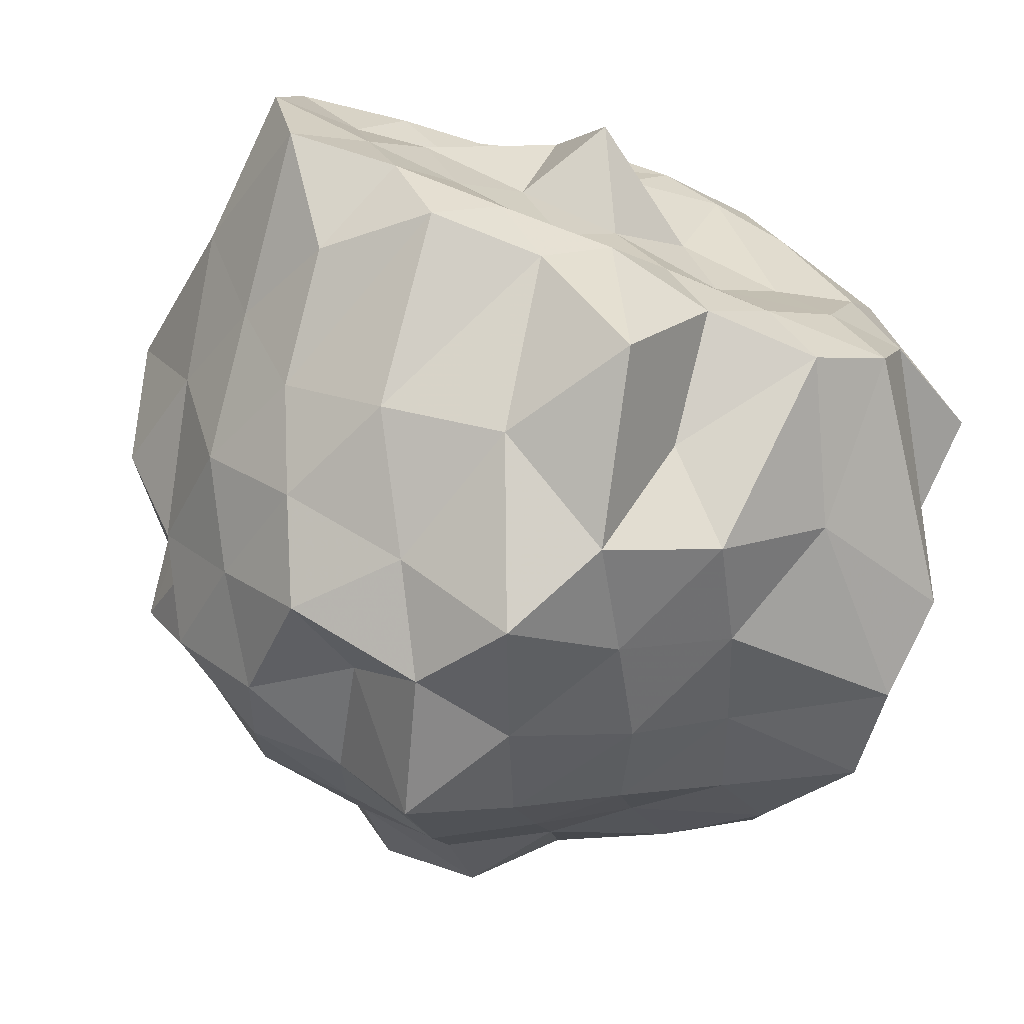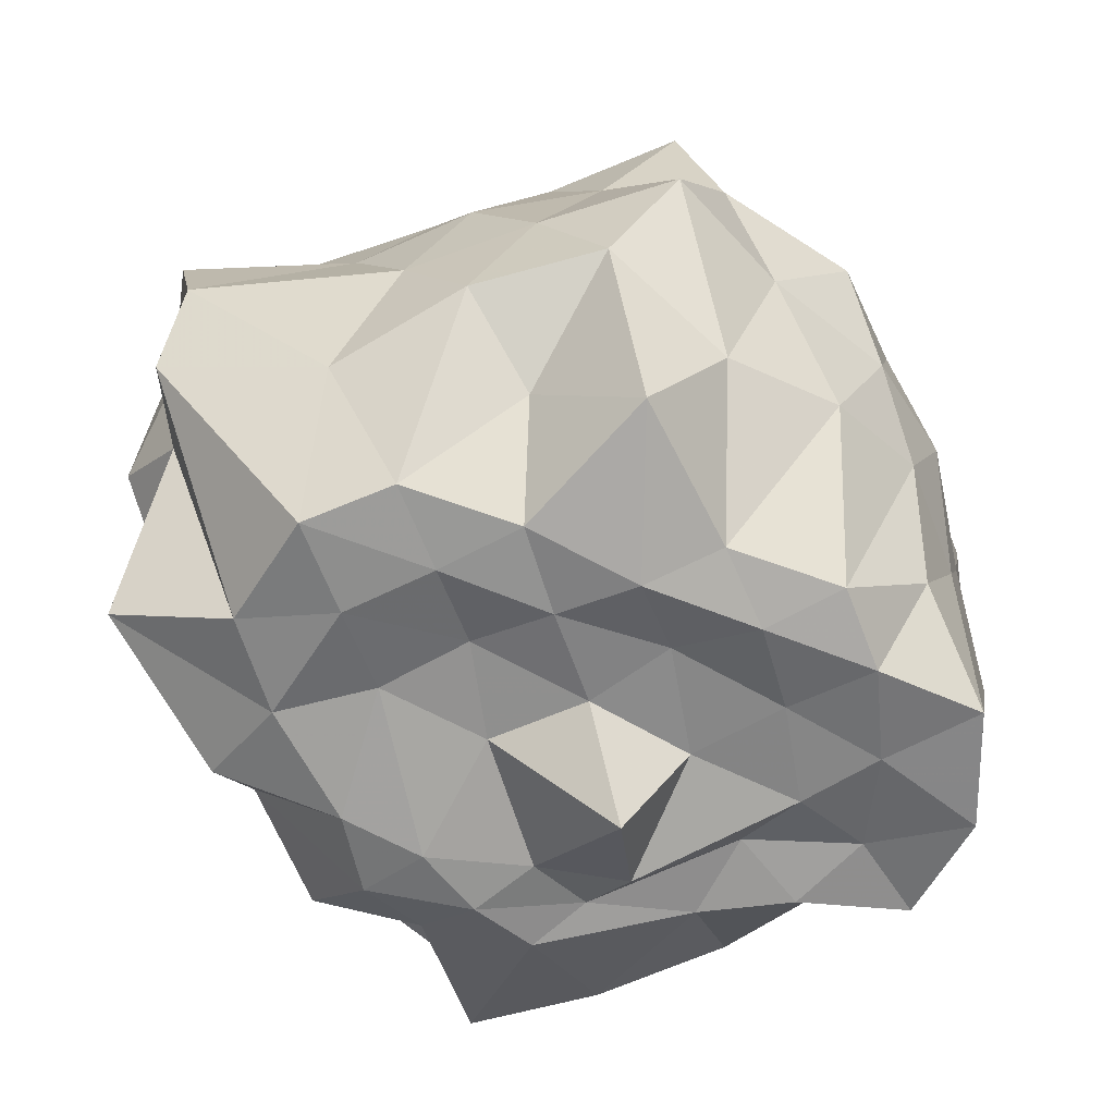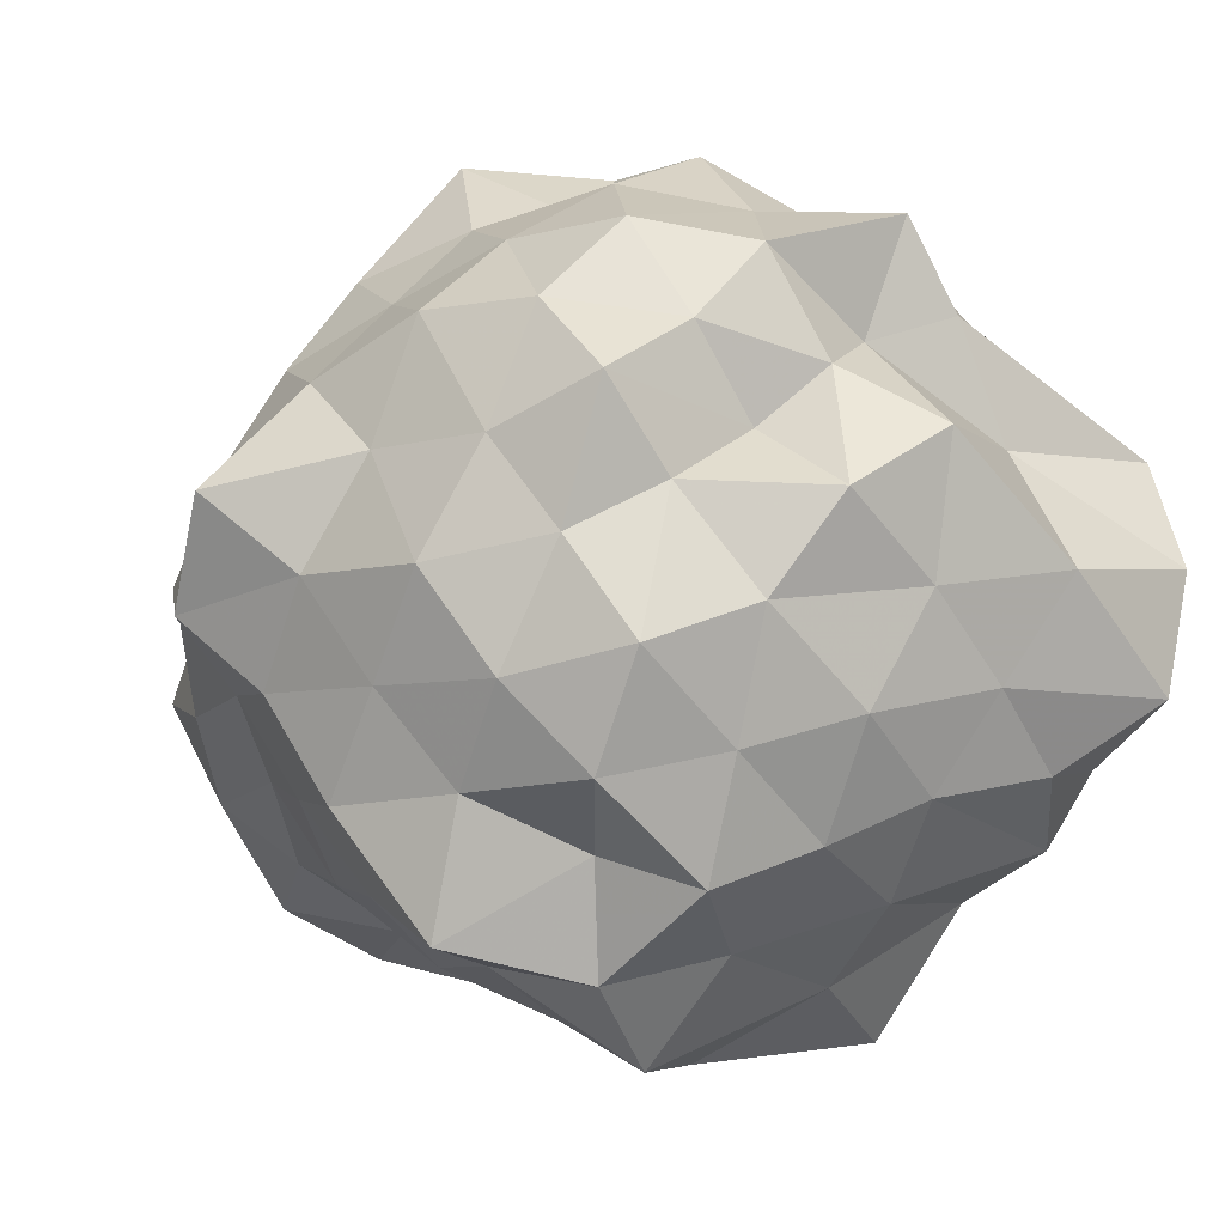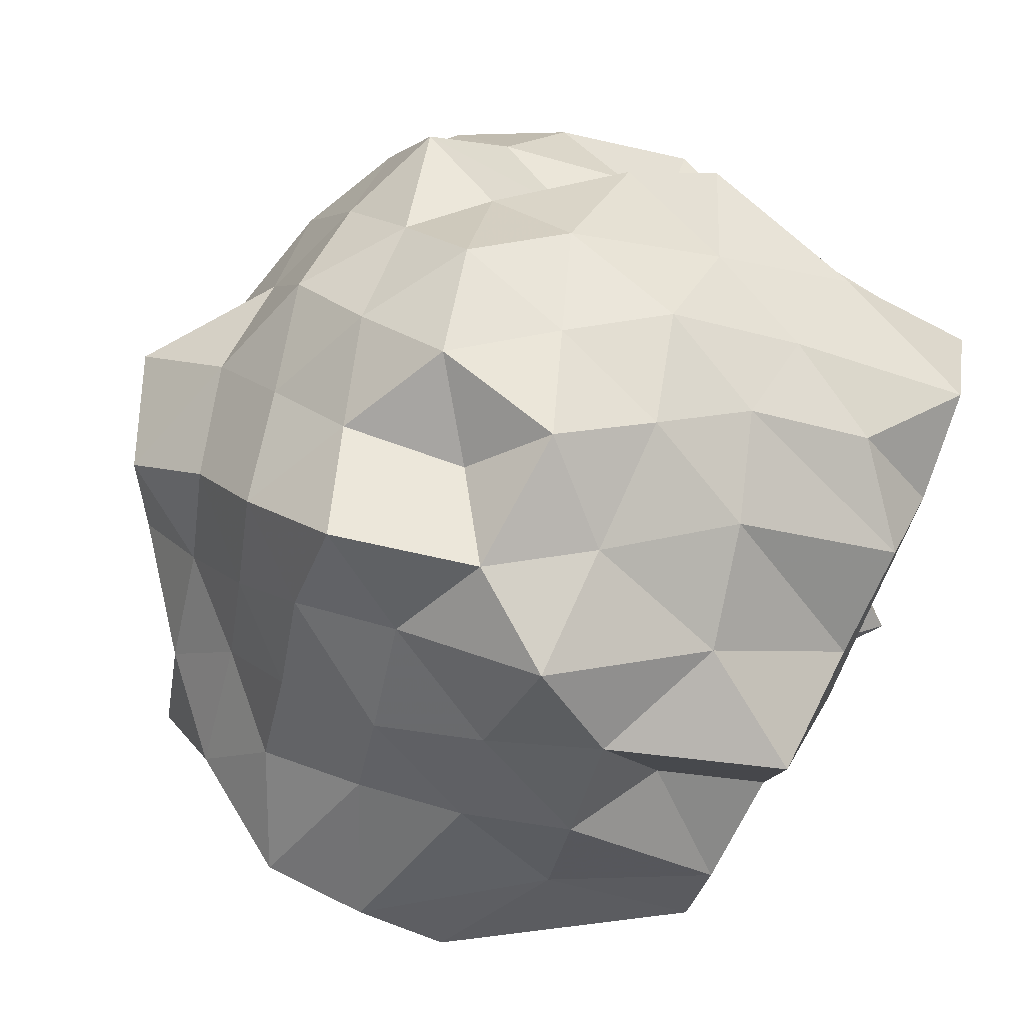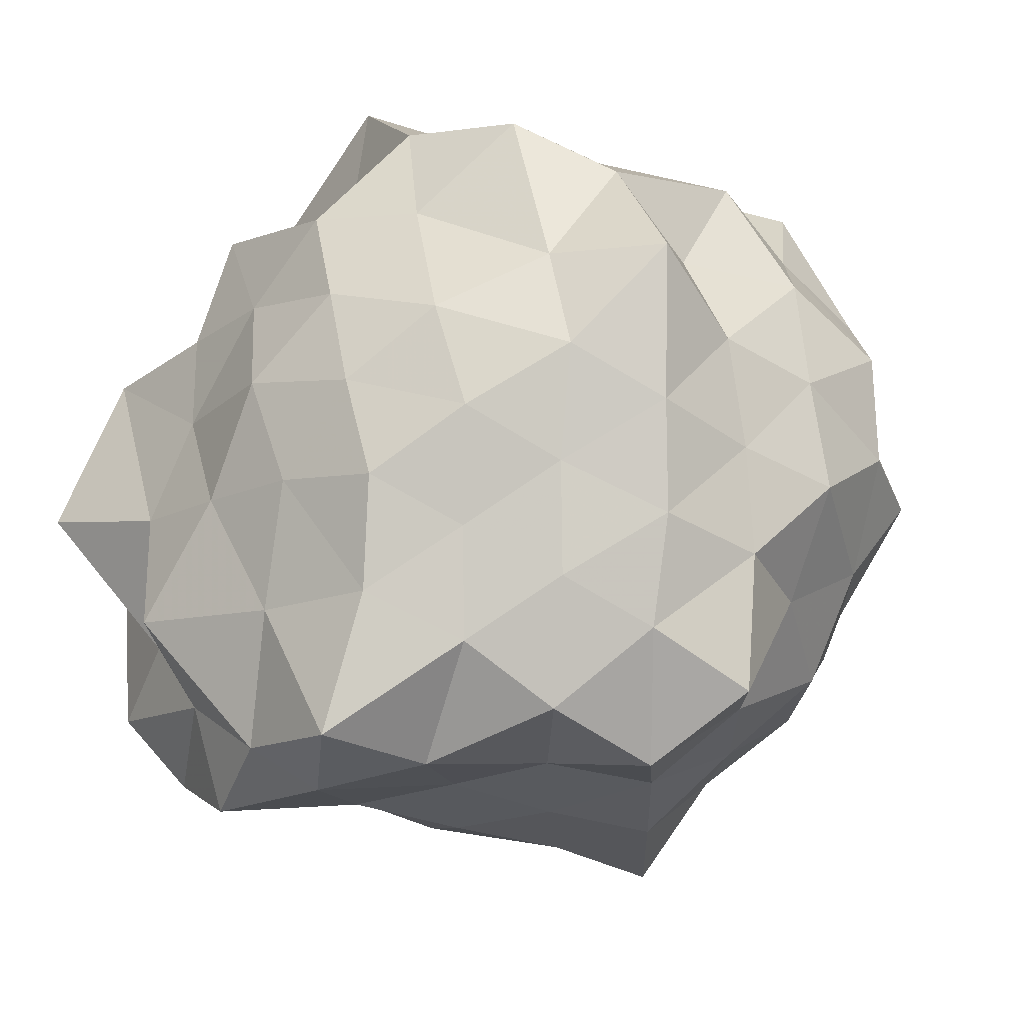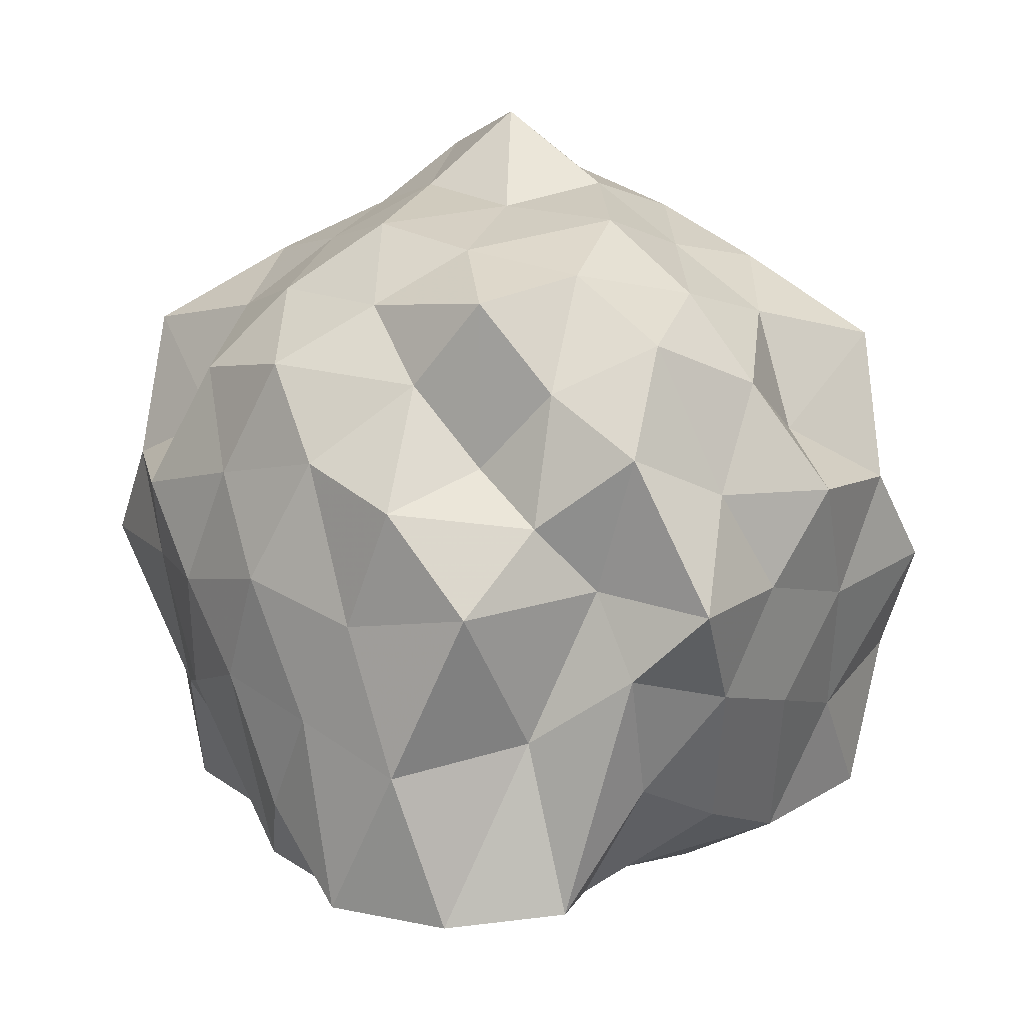
<metadata>
{"format":"obj","ext":"obj","renderer":"f3d","projection":"perspective","resolution":1024,"background":"white","views":[{"elev":-71.2,"azim":159.4,"up":"+Y"},{"elev":-58.9,"azim":-13.1,"up":"+Z"},{"elev":-25.1,"azim":53.2,"up":"+Y"},{"elev":-68.9,"azim":63.9,"up":"+Y"},{"elev":28.2,"azim":-33.9,"up":"+Y"},{"elev":9.9,"azim":98.4,"up":"+Z"}]}
</metadata>
<code>
v -2.467 -0.3472 0.5268
v -2.291 -0.3304 -1.663
v -1.606 -0.2962 -0.3169
v -1.562 -0.115 -0.1251
v -1.645 0.1327 -0.01235
v -1.837 0.3526 -0.1222
v -2.098 0.4325 -0.2698
v -2.325 0.6175 -0.04386
v -2.622 0.4269 -0.03596
v -2.881 0.2964 -0.1146
v -3.12 0.1427 -0.1847
v -3.215 -0.104 -0.0685
v -3.409 -0.3946 0.04382
v -3.36 -0.645 -0.07898
v -3.18 -0.8246 -0.196
v -2.906 -0.97 -0.1339
v -2.635 -1.096 -0.05749
v -2.355 -1.294 -0.03212
v -2.119 -1.104 -0.2818
v -1.89 -1.046 -0.1125
v -1.69 -0.8251 -0.07704
v -1.635 -0.4647 -0.1185
v -1.496 -0.1465 -0.4437
v -1.5 0.09331 -0.2715
v -1.664 0.2909 -0.3772
v -1.866 0.5438 -0.3899
v -2.218 0.6682 -0.4091
v -2.521 0.5552 -0.2761
v -2.816 0.4578 -0.3512
v -3.049 0.2924 -0.4065
v -3.229 0.05051 -0.4282
v -3.358 -0.2344 -0.318
v -3.465 -0.5622 -0.2292
v -3.501 -0.8126 -0.3512
v -3.087 -0.9705 -0.437
v -2.838 -1.138 -0.3739
v -2.532 -1.232 -0.2962
v -2.253 -1.336 -0.3927
v -1.912 -1.213 -0.4203
v -1.734 -0.9733 -0.3607
v -1.565 -0.7124 -0.3068
v -1.404 -0.4887 -0.3995
v -1.574 -0.003459 -0.6068
v -1.453 0.2786 -0.6399
v -1.763 0.4145 -0.6219
v -2.068 0.5704 -0.6911
v -2.385 0.7642 -0.6408
v -2.68 0.5747 -0.6524
v -2.959 0.4242 -0.6287
v -3.167 0.2016 -0.6884
v -3.323 -0.08015 -0.6524
v -3.533 -0.3825 -0.6627
v -3.469 -0.5968 -0.5281
v -3.473 -0.8953 -0.6168
v -2.985 -1.097 -0.6889
v -2.701 -1.254 -0.6172
v -2.402 -1.444 -0.629
v -2.119 -1.248 -0.6476
v -1.811 -1.094 -0.6545
v -1.601 -0.874 -0.6058
v -1.478 -0.6034 -0.6937
v -1.344 -0.2939 -0.6407
v -1.487 0.09355 -0.81
v -1.661 0.307 -0.8814
v -1.925 0.4412 -0.9487
v -2.232 0.5412 -1.027
v -2.532 0.6754 -0.9221
v -2.851 0.5187 -0.8795
v -3.022 0.2872 -0.9313
v -3.208 -0.01778 -0.9635
v -3.384 -0.2305 -0.8961
v -3.433 -0.5623 -0.7952
v -3.506 -0.8116 -0.8739
v -3.12 -0.9734 -1.01
v -2.85 -1.209 -0.936
v -2.553 -1.345 -0.8748
v -2.246 -1.213 -1.03
v -1.949 -1.115 -0.9573
v -1.717 -0.9616 -0.8805
v -1.564 -0.7372 -0.9558
v -1.414 -0.485 -1.054
v -1.536 -0.1662 -0.9846
v -1.63 0.1087 -1.121
v -1.875 0.2636 -1.243
v -2.166 0.397 -1.349
v -2.44 0.6034 -1.291
v -2.643 0.3842 -1.067
v -2.894 0.3208 -1.283
v -3.084 0.1189 -1.156
v -3.197 -0.09091 -1.407
v -3.5 -0.3591 -1.25
v -3.22 -0.5188 -1.416
v -3.125 -0.809 -1.438
v -2.935 -0.9342 -1.406
v -2.669 -1.055 -1.1
v -2.448 -1.231 -1.344
v -2.199 -0.9431 -1.408
v -1.911 -0.9011 -1.407
v -1.684 -0.8419 -1.209
v -1.519 -0.659 -1.421
v -1.447 -0.3621 -1.437
v -1.514 -0.07139 -1.41
v -1.59 -0.2944 0.08899
v -1.74 -0.07589 0.1475
v -1.946 0.1843 0.088
v -2.174 0.3458 0.0245
v -2.46 0.3031 0.1456
v -2.728 0.1791 0.0784
v -2.966 0.03457 0.001878
v -3.057 -0.196 0.1415
v -3.157 -0.5348 0.1154
v -2.998 -0.7214 -0.004323
v -2.747 -0.8622 0.06927
v -2.484 -0.9817 0.1521
v -2.184 -1.016 0.02132
v -1.955 -0.8528 0.08721
v -1.767 -0.588 0.06474
v -1.849 -0.3657 0.198
v -2.013 -0.02471 0.266
v -2.236 0.1227 0.1904
v -2.542 0.06538 0.2747
v -2.817 -0.05146 0.2176
v -2.915 -0.3461 0.3247
v -2.839 -0.6092 0.1889
v -2.569 -0.7219 0.2755
v -2.252 -0.7947 0.1972
v -2.019 -0.6151 0.2507
v -2.144 -0.3111 0.2913
v -2.318 -0.08971 0.3438
v -2.65 -0.1805 0.3698
v -2.696 -0.5339 0.4355
v -2.335 -0.5459 0.3364
v -1.795 -0.05622 -1.441
v -2.017 0.02852 -1.438
v -2.384 0.1566 -1.51
v -2.643 0.1981 -1.458
v -2.8 0.09311 -1.501
v -2.889 -0.09514 -1.5
v -3.093 -0.314 -1.45
v -2.992 -0.6146 -1.457
v -2.809 -0.7582 -1.438
v -2.643 -0.8973 -1.414
v -2.366 -0.8393 -1.468
v -2.075 -0.7841 -1.458
v -1.794 -0.7324 -1.451
v -1.714 -0.4928 -1.437
v -1.679 -0.2324 -1.406
v -1.96 -0.1804 -1.406
v -2.282 0.03483 -1.469
v -2.541 0.06745 -1.532
v -2.688 -0.04887 -1.524
v -2.871 -0.4174 -1.424
v -2.695 -0.5743 -1.406
v -2.531 -0.7058 -1.438
v -2.253 -0.6656 -1.417
v -1.964 -0.5797 -1.434
v -1.865 -0.3429 -1.446
v -2.207 -0.09359 -1.531
v -2.429 -0.06243 -1.5
v -2.603 -0.3437 -1.438
v -2.402 -0.4978 -1.437
v -2.142 -0.4079 -1.436
f 3 23 4
f 4 23 24
f 4 24 5
f 5 24 25
f 5 25 6
f 6 25 26
f 6 26 7
f 7 26 27
f 7 27 8
f 8 27 28
f 8 28 9
f 9 28 29
f 9 29 10
f 10 29 30
f 10 30 11
f 11 30 31
f 11 31 12
f 12 31 32
f 12 32 13
f 13 32 33
f 13 33 14
f 14 33 34
f 14 34 15
f 15 34 35
f 15 35 16
f 16 35 36
f 16 36 17
f 17 36 37
f 17 37 18
f 18 37 38
f 18 38 19
f 19 38 39
f 19 39 20
f 20 39 40
f 20 40 21
f 21 40 41
f 21 41 22
f 22 41 42
f 22 42 3
f 3 42 23
f 23 43 24
f 24 43 44
f 24 44 25
f 25 44 45
f 25 45 26
f 26 45 46
f 26 46 27
f 27 46 47
f 27 47 28
f 28 47 48
f 28 48 29
f 29 48 49
f 29 49 30
f 30 49 50
f 30 50 31
f 31 50 51
f 31 51 32
f 32 51 52
f 32 52 33
f 33 52 53
f 33 53 34
f 34 53 54
f 34 54 35
f 35 54 55
f 35 55 36
f 36 55 56
f 36 56 37
f 37 56 57
f 37 57 38
f 38 57 58
f 38 58 39
f 39 58 59
f 39 59 40
f 40 59 60
f 40 60 41
f 41 60 61
f 41 61 42
f 42 61 62
f 42 62 23
f 23 62 43
f 43 63 44
f 44 63 64
f 44 64 45
f 45 64 65
f 45 65 46
f 46 65 66
f 46 66 47
f 47 66 67
f 47 67 48
f 48 67 68
f 48 68 49
f 49 68 69
f 49 69 50
f 50 69 70
f 50 70 51
f 51 70 71
f 51 71 52
f 52 71 72
f 52 72 53
f 53 72 73
f 53 73 54
f 54 73 74
f 54 74 55
f 55 74 75
f 55 75 56
f 56 75 76
f 56 76 57
f 57 76 77
f 57 77 58
f 58 77 78
f 58 78 59
f 59 78 79
f 59 79 60
f 60 79 80
f 60 80 61
f 61 80 81
f 61 81 62
f 62 81 82
f 62 82 43
f 43 82 63
f 63 83 64
f 64 83 84
f 64 84 65
f 65 84 85
f 65 85 66
f 66 85 86
f 66 86 67
f 67 86 87
f 67 87 68
f 68 87 88
f 68 88 69
f 69 88 89
f 69 89 70
f 70 89 90
f 70 90 71
f 71 90 91
f 71 91 72
f 72 91 92
f 72 92 73
f 73 92 93
f 73 93 74
f 74 93 94
f 74 94 75
f 75 94 95
f 75 95 76
f 76 95 96
f 76 96 77
f 77 96 97
f 77 97 78
f 78 97 98
f 78 98 79
f 79 98 99
f 79 99 80
f 80 99 100
f 80 100 81
f 81 100 101
f 81 101 82
f 82 101 102
f 82 102 63
f 63 102 83
f 103 104 118
f 104 119 118
f 104 105 119
f 105 120 119
f 105 106 120
f 106 107 120
f 107 121 120
f 107 108 121
f 108 122 121
f 108 109 122
f 109 110 122
f 110 123 122
f 110 111 123
f 111 124 123
f 111 112 124
f 112 113 124
f 113 125 124
f 113 114 125
f 114 126 125
f 114 115 126
f 115 116 126
f 116 127 126
f 116 117 127
f 117 118 127
f 117 103 118
f 118 119 128
f 119 129 128
f 119 120 129
f 120 121 129
f 121 130 129
f 121 122 130
f 122 123 130
f 123 131 130
f 123 124 131
f 124 125 131
f 125 132 131
f 125 126 132
f 126 127 132
f 127 128 132
f 127 118 128
f 133 148 134
f 134 148 149
f 134 149 135
f 135 149 150
f 135 150 136
f 136 150 137
f 137 150 151
f 137 151 138
f 138 151 152
f 138 152 139
f 139 152 140
f 140 152 153
f 140 153 141
f 141 153 154
f 141 154 142
f 142 154 143
f 143 154 155
f 143 155 144
f 144 155 156
f 144 156 145
f 145 156 146
f 146 156 157
f 146 157 147
f 147 157 148
f 147 148 133
f 148 158 149
f 149 158 159
f 149 159 150
f 150 159 151
f 151 159 160
f 151 160 152
f 152 160 153
f 153 160 161
f 153 161 154
f 154 161 155
f 155 161 162
f 155 162 156
f 156 162 157
f 157 162 158
f 157 158 148
f 3 4 103
f 103 4 104
f 4 5 104
f 104 5 105
f 5 6 105
f 105 6 106
f 6 7 106
f 7 8 106
f 106 8 107
f 8 9 107
f 107 9 108
f 9 10 108
f 108 10 109
f 10 11 109
f 11 12 109
f 109 12 110
f 12 13 110
f 110 13 111
f 13 14 111
f 111 14 112
f 14 15 112
f 15 16 112
f 112 16 113
f 16 17 113
f 113 17 114
f 17 18 114
f 114 18 115
f 18 19 115
f 19 20 115
f 115 20 116
f 20 21 116
f 116 21 117
f 21 22 117
f 117 22 103
f 22 3 103
f 83 133 84
f 84 133 134
f 84 134 85
f 85 134 135
f 85 135 86
f 86 135 136
f 86 136 87
f 87 136 88
f 88 136 137
f 88 137 89
f 89 137 138
f 89 138 90
f 90 138 139
f 90 139 91
f 91 139 92
f 92 139 140
f 92 140 93
f 93 140 141
f 93 141 94
f 94 141 142
f 94 142 95
f 95 142 96
f 96 142 143
f 96 143 97
f 97 143 144
f 97 144 98
f 98 144 145
f 98 145 99
f 99 145 100
f 100 145 146
f 100 146 101
f 101 146 147
f 101 147 102
f 102 147 133
f 102 133 83
f 128 129 1
f 129 130 1
f 130 131 1
f 131 132 1
f 132 128 1
f 159 158 2
f 160 159 2
f 161 160 2
f 162 161 2
f 158 162 2

</code>
